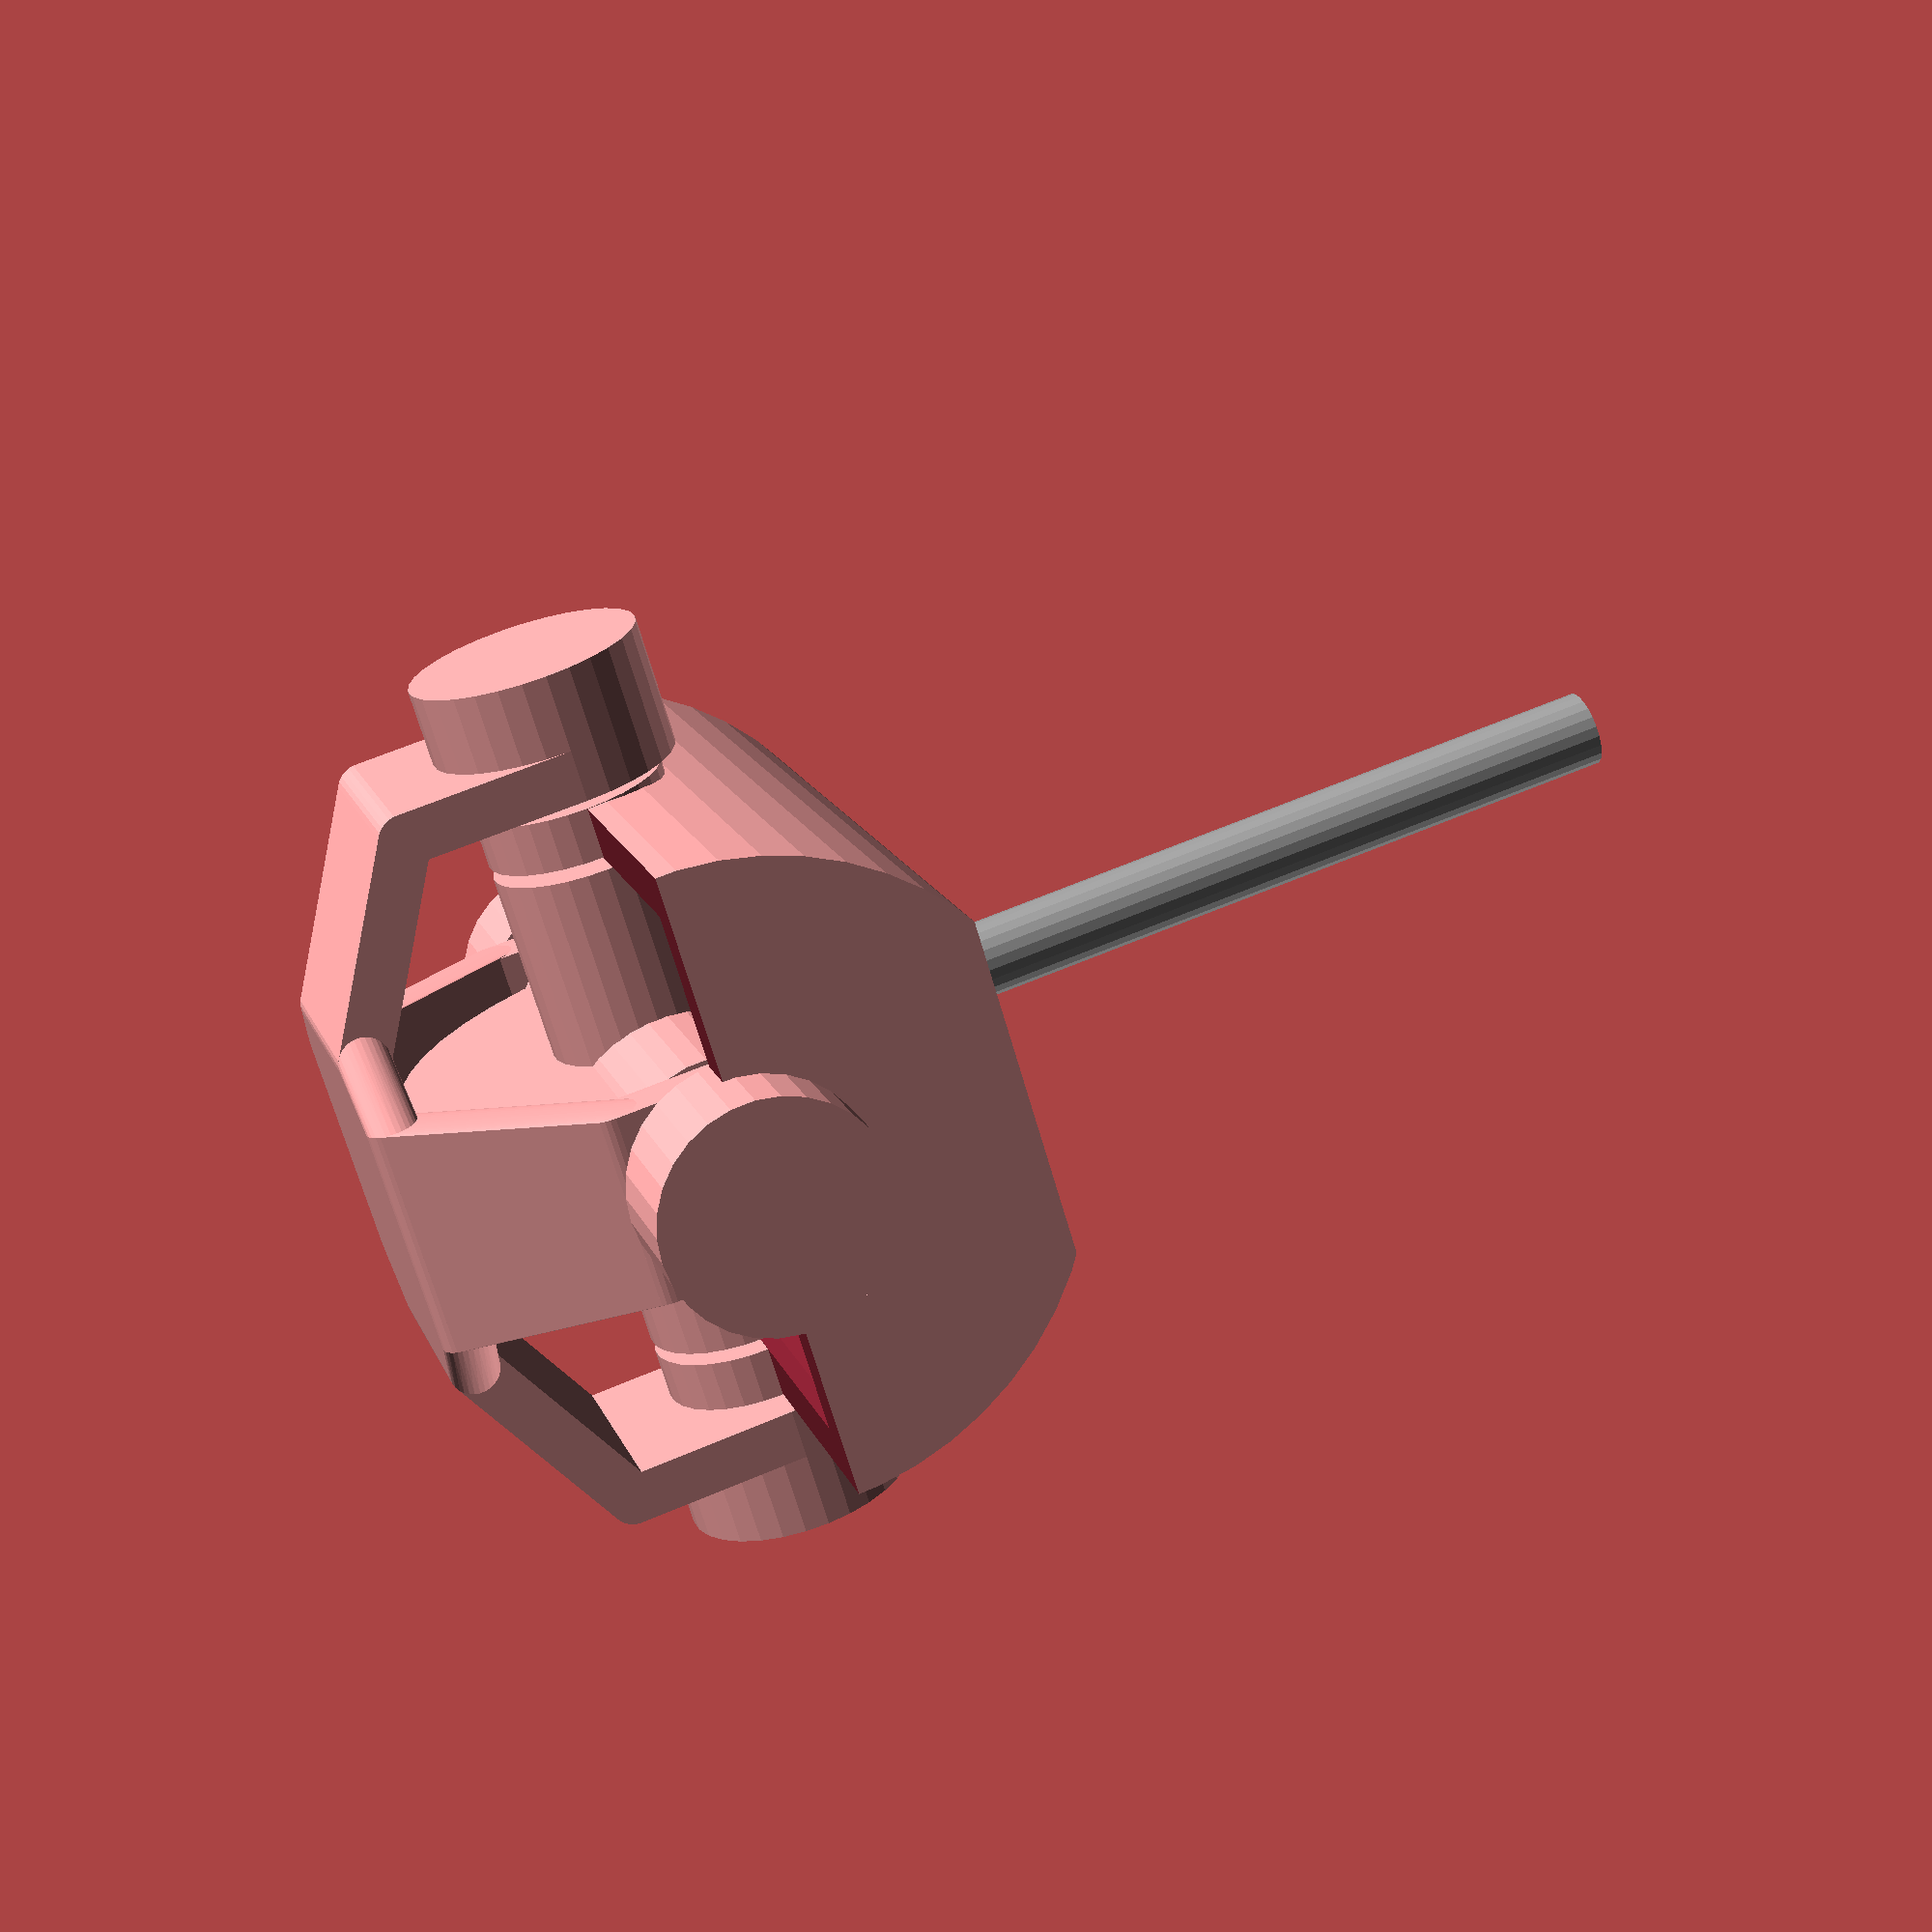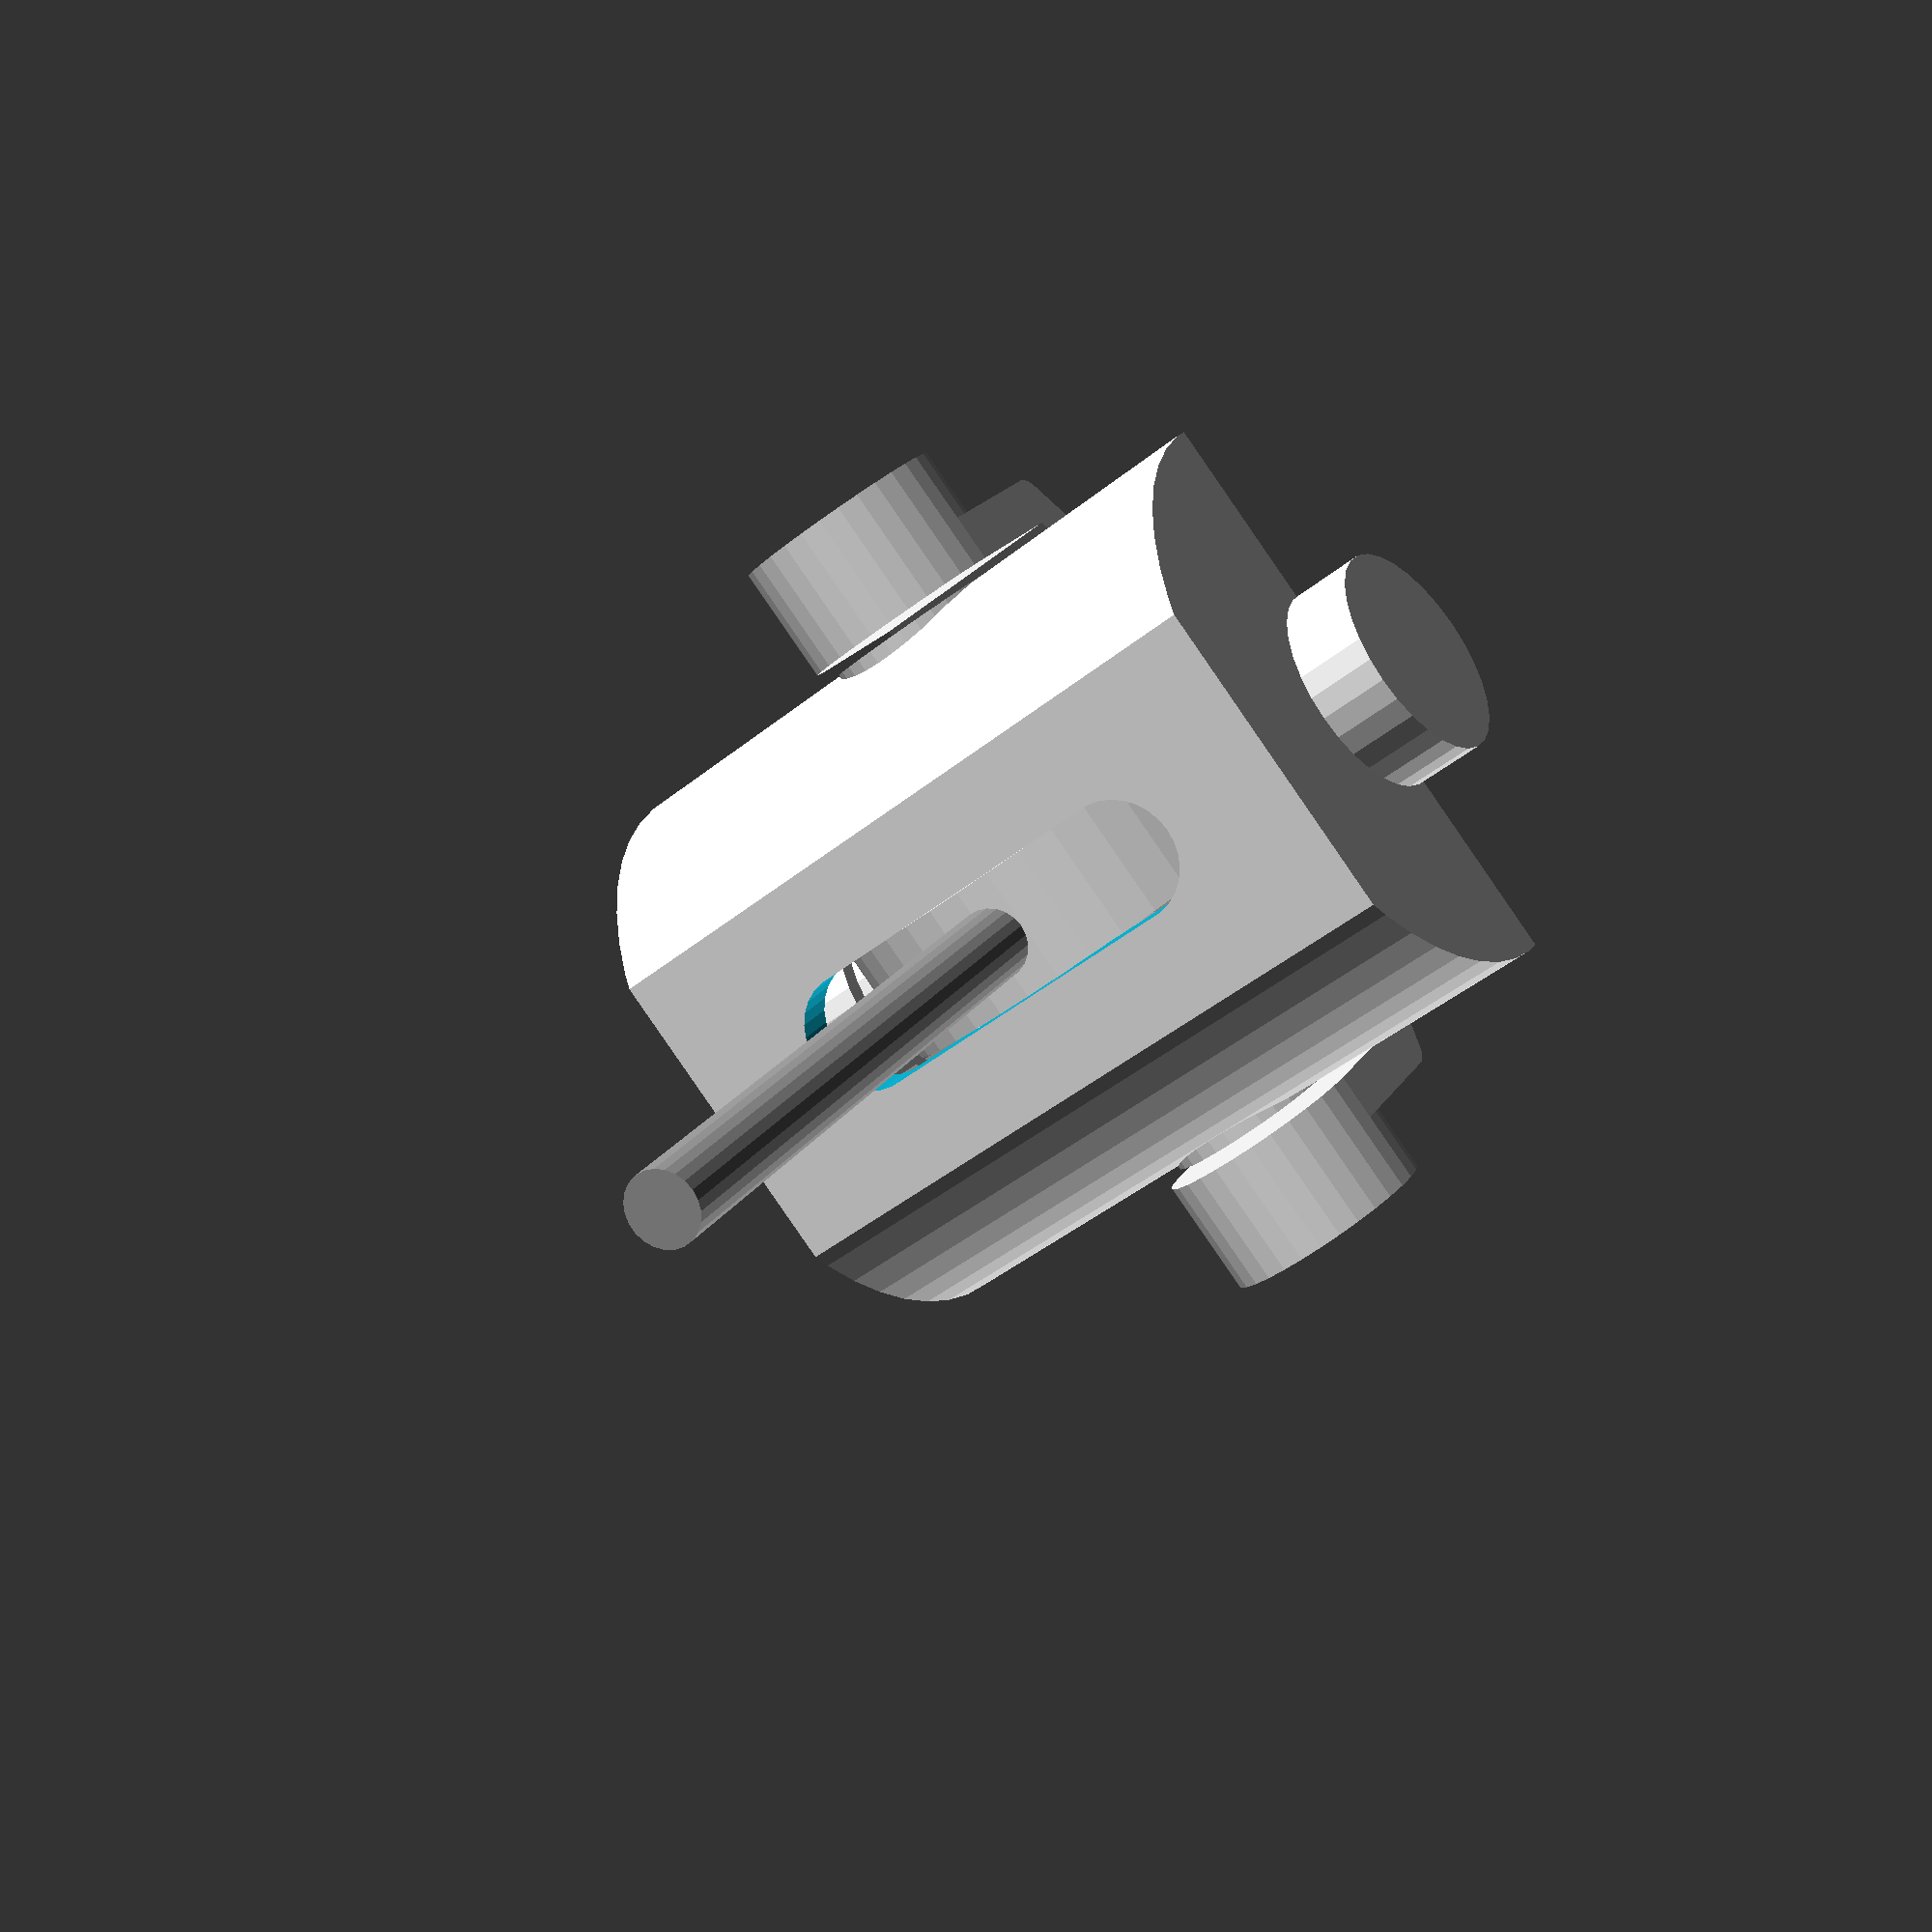
<openscad>

let(a=$t*360,r=30,
    m=r*sin(a*2)*sqrt(2)/2,
    x=cos(a)-sin(a),y=sin(a)+cos(a))
{
    rotate([x*m,0])ycap();
    rotate([0,y*m])xcov();
    rotate([0,0])rotate([x*m,y*m])
    { 
        color([.6,.6,.6])cylinder(d=3,h=40,$fn=23);
        cros();
    }
}

module cros() {
    for(j=[[90,0],[0,90]]) rotate(j)
    cylinder(d=7.5,h=20,center=true,$fn=30);
    rotate([90,0])
    cylinder(d=20,h=5,$fn=40,center=true);
}

module ycap() {
    wall=2;
    omnt=26/2;
    imnt=25/2-wall;
    di=7.5;
    dmnt=9;
    cut=2;
    module outer() intersection() {
        rotate([0,90,0])
            cylinder(d=25,h=30,center=true,$fn=50);
        translate([0,0,-cut])
            cube([30,25,25],center=true);
    }
    module inner() {
        intersection() {
            rotate([0,90,0])
               cylinder(d=25-wall*2,h=30-wall*2,
                    center=true,$fn=50);
        translate([0,0,-cut])
            cube([30,25,25-4],center=true);
        }
        translate([0,0,-25/2])cube([40,25,25],center=true);
        hull() for(x=[-7,7]) translate([x,0,0])
            cylinder(d=5.1,h=30,$fn=30);
    }
    difference() { outer(); inner(); }
    for(x=[90,270]) rotate([0,x,0]) translate([0,0,omnt]) 
        cylinder(d=dmnt,h=5,$fn=30);
    for(y=[90,270]) rotate([y,0,0]) translate([0,0,imnt]) 
        cylinder(d=di,h=2,$fn=30);
}

module xcov() {
    wall=2;
    omnt=26/2;
    imnt=25/2-wall;
    di=7.5;
    dmnt=9;
    module j1(th=wall)
        rotate([-90,0,0])
        translate([0,0,omnt]) 
            cylinder(d=dmnt,h=th,$fn=30);
    module j2()
        translate([0,omnt*2+wall,-dmnt/.8-wall/.8]/2)
        rotate([0,90,0])
            cylinder(d=wall,center=true,h=dmnt,$fn=30);
    module j1i()
        rotate([0,-90,0])
        translate([0,0,imnt]) 
            cylinder(d=di,h=wall,$fn=30);
    module j2i()
        translate([-imnt*2-wall,0,-di]/2)
        rotate([90,0,0])
            cylinder(d=wall,center=true,h=di,$fn=30);
    module j3(k=1)
        translate(k==1?-[0,-omnt,omnt+dmnt]/2:-[omnt,0,omnt+dmnt]/2)
        rotate(k==1?[0,90]:[90,0])
            cylinder(d=wall,center=true,h=dmnt,$fn=30);

    for (y=[0,180]) hull() rotate([0,0,y]){ j1(); j2(); }
    for (y=[0,180]) hull() rotate([0,0,y]){ j2(); j3(); }

    for (y=[0,180]) hull() rotate([0,0,y]){ j1i();j2i();}
    for (y=[0,180]) hull() rotate([0,0,y]){ j2i();j3(0); }
    hull()
        for (y=[0,180]) rotate([0,0,y]) {j3();j3(0);}
    for(y=[0,180]) rotate([0,0,y]) j1(5);
    for(y=[0,180]) rotate([0,0,y]) j1i();
    
}

</openscad>
<views>
elev=118.0 azim=44.6 roll=293.5 proj=p view=wireframe
elev=160.5 azim=142.0 roll=157.4 proj=p view=wireframe
</views>
